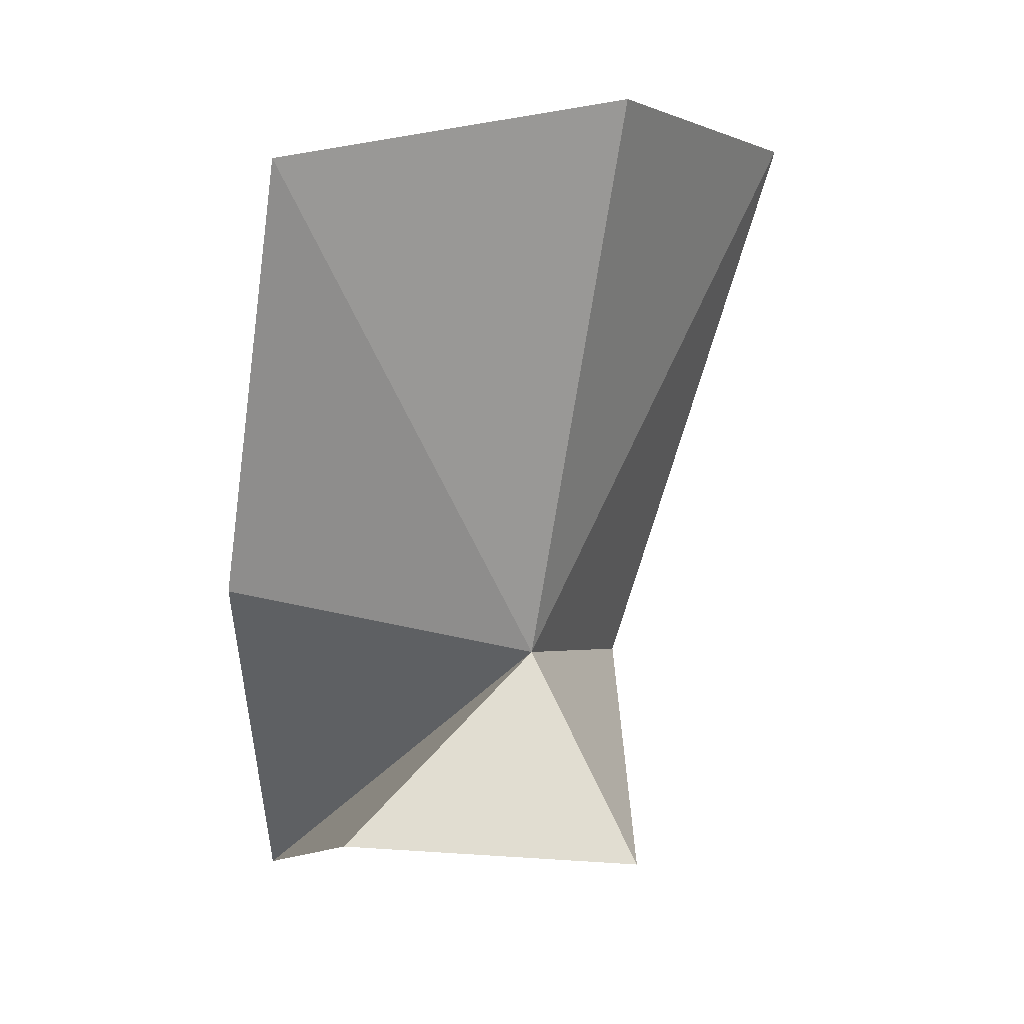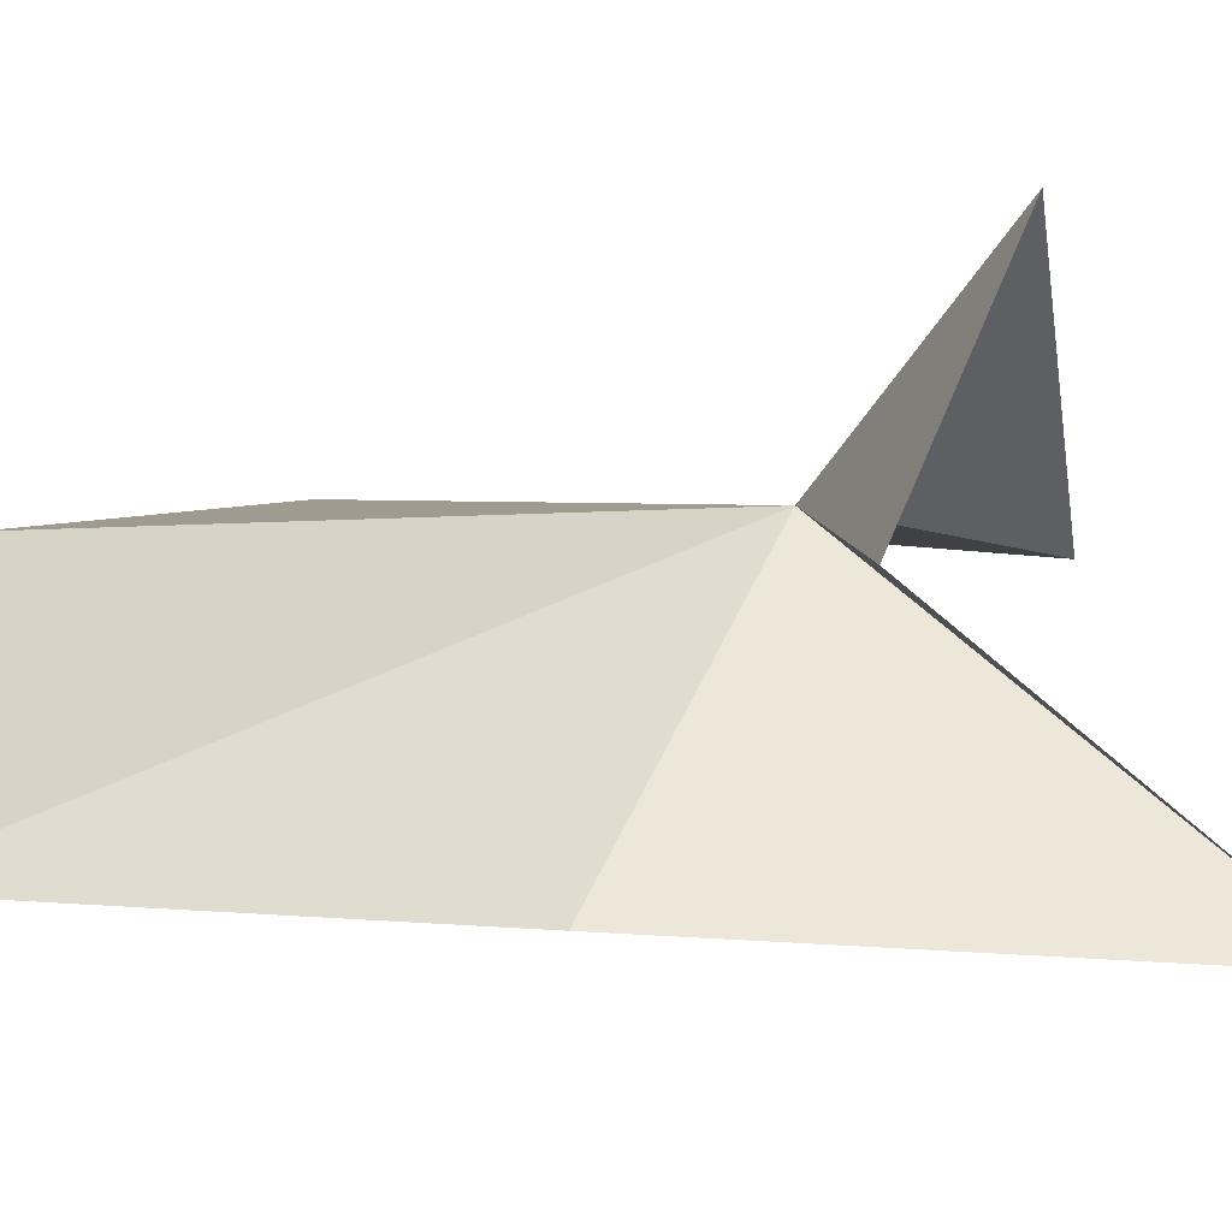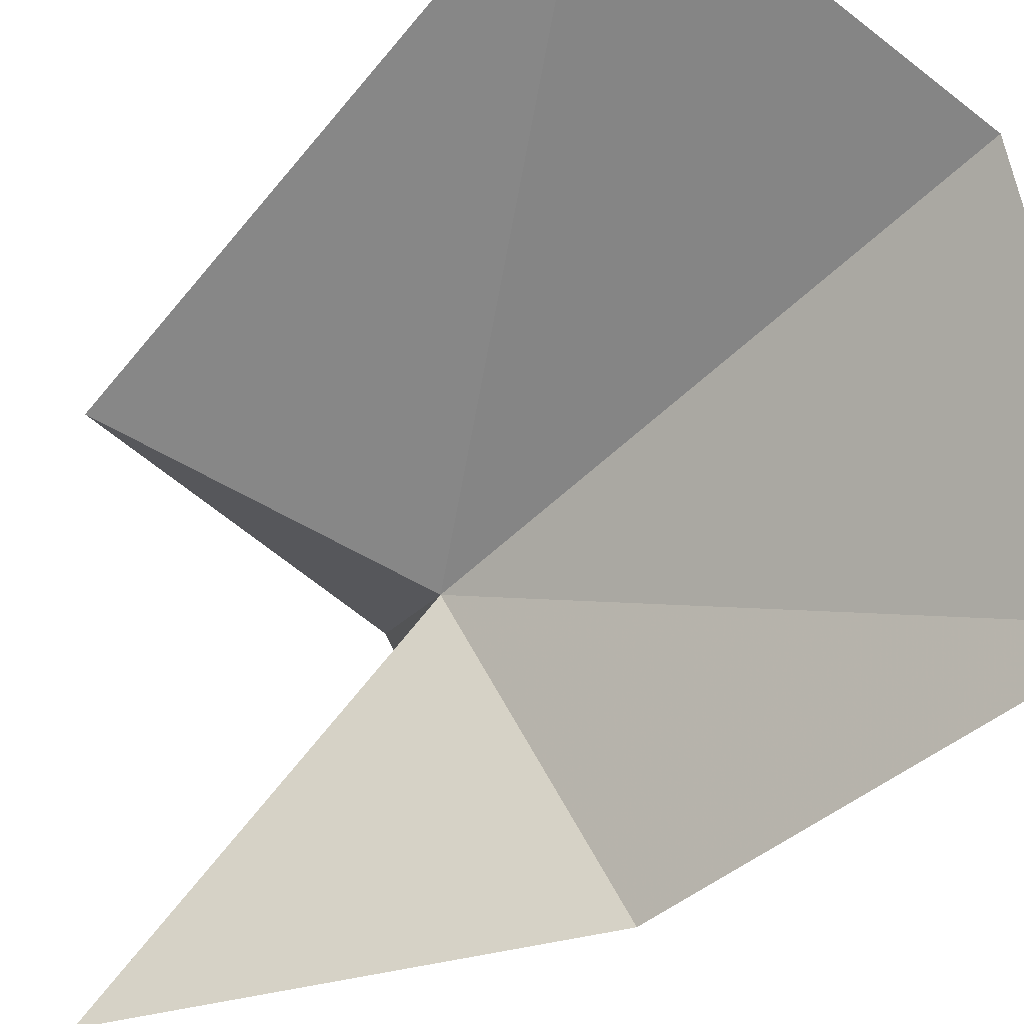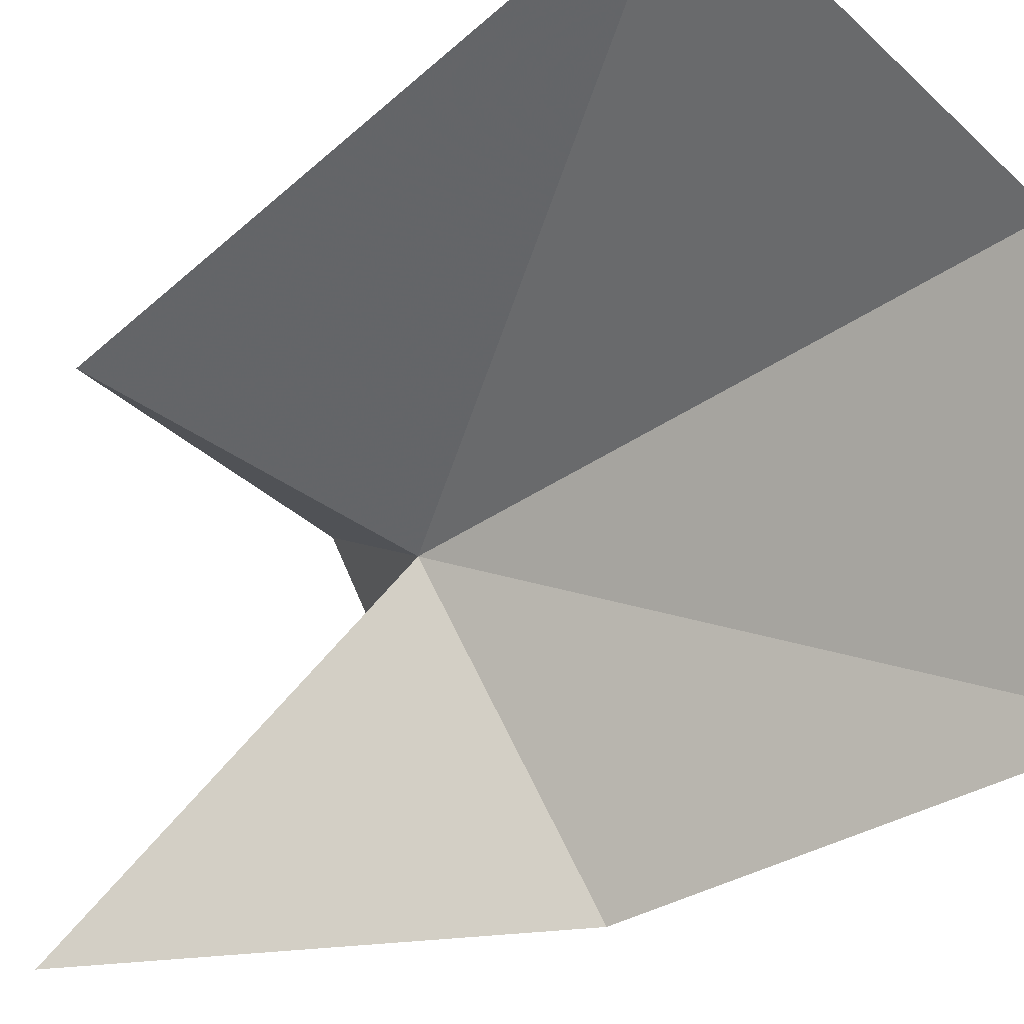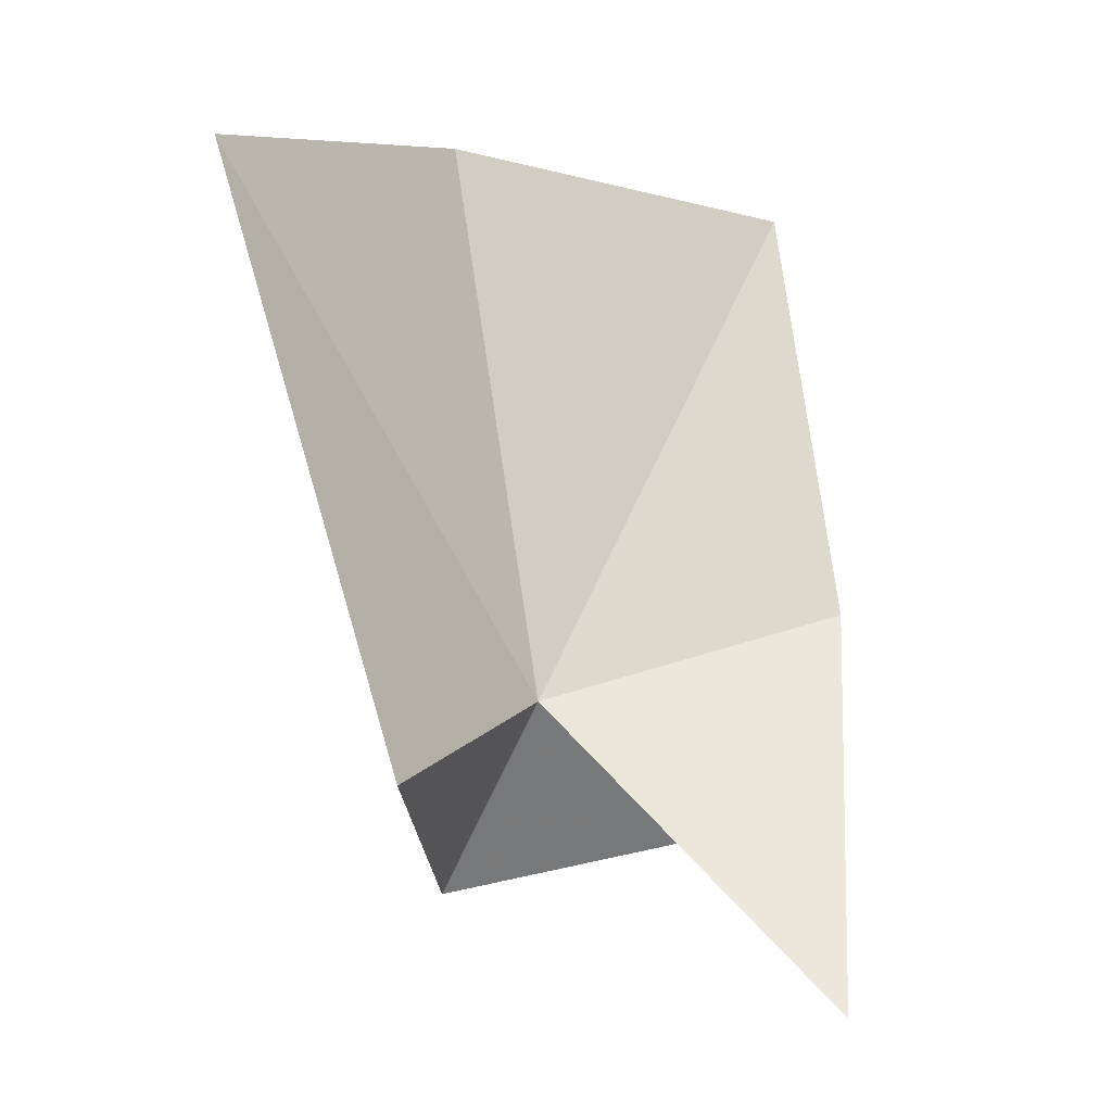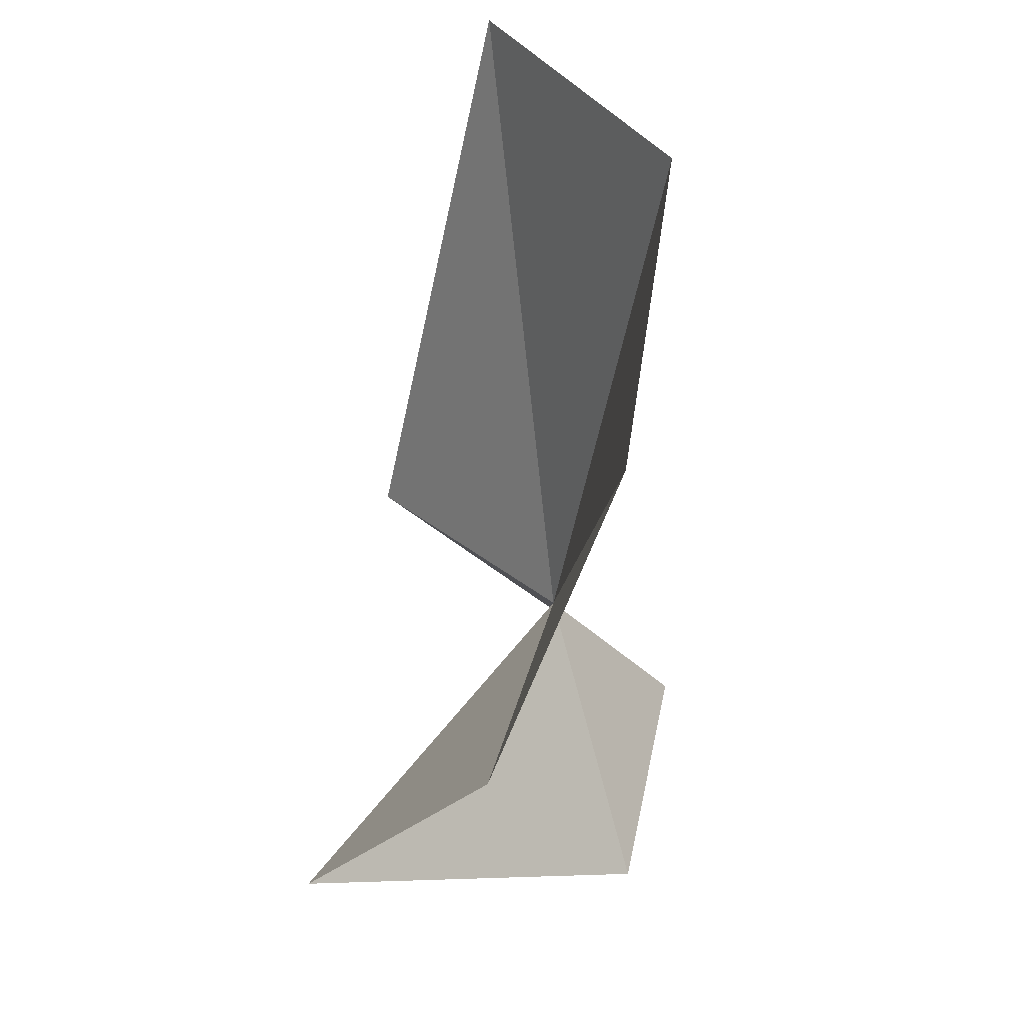
<metadata>
{"format":"obj","ext":"obj","renderer":"f3d","projection":"perspective","resolution":1024,"background":"white","views":[{"elev":10.5,"azim":93.7,"up":"+Z"},{"elev":-26.4,"azim":117.9,"up":"+Y"},{"elev":-37.8,"azim":-38.0,"up":"+Y"},{"elev":-26.0,"azim":-45.7,"up":"+Y"},{"elev":-2.9,"azim":-82.1,"up":"+Z"},{"elev":46.2,"azim":34.3,"up":"+Z"}]}
</metadata>
<code>
v 8.153 8.855 4.389
v 9.085 6.513 5.081
v 7.121 6.453 2.134
v 5.846 9.49 3.844
v 8.85 9.748 2.811
v 9.832 7.066 8.457
v 8.613 9.611 8.888
v 6.098 10.89 8.457
v 9.819 7.509 3.257
f 1 2 3
f 1 5 4
f 1 7 6
f 1 8 7
f 1 6 2
f 1 3 9
f 1 9 5
f 1 4 8

</code>
